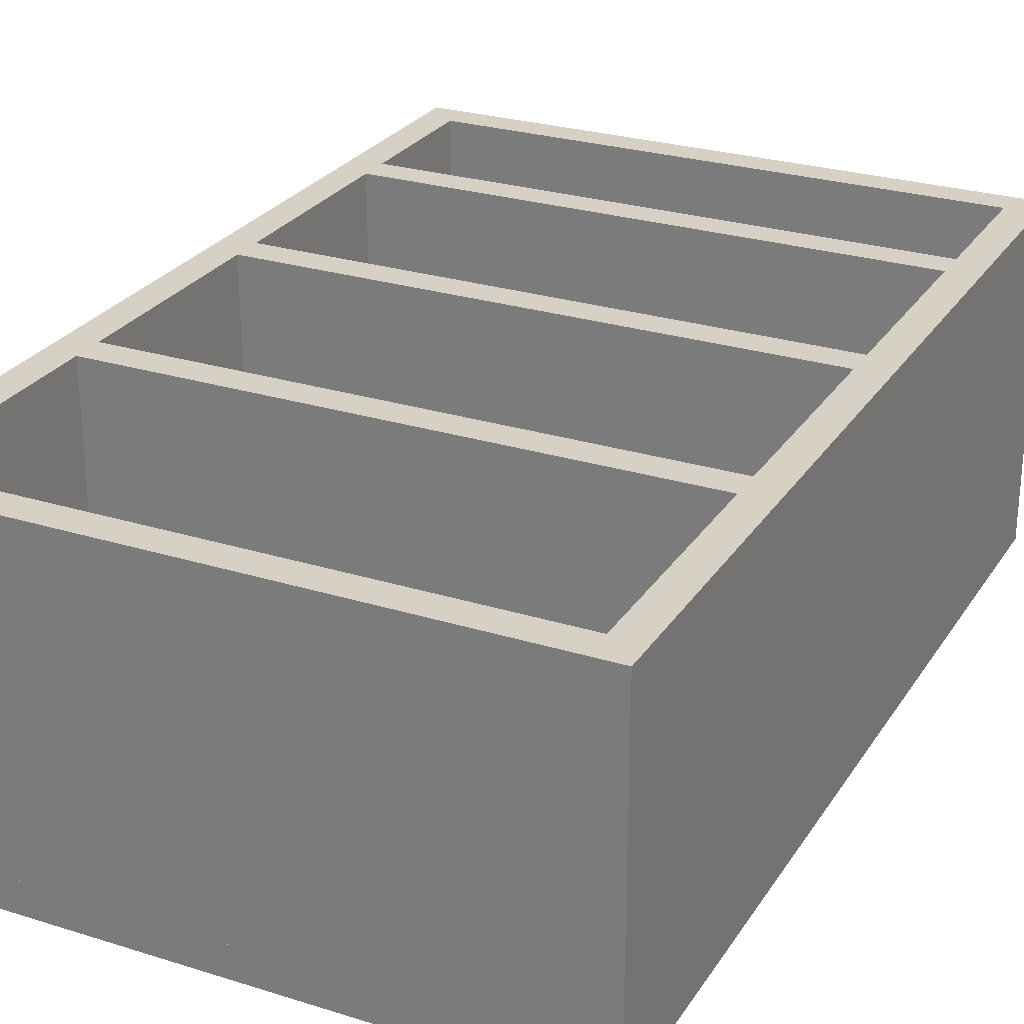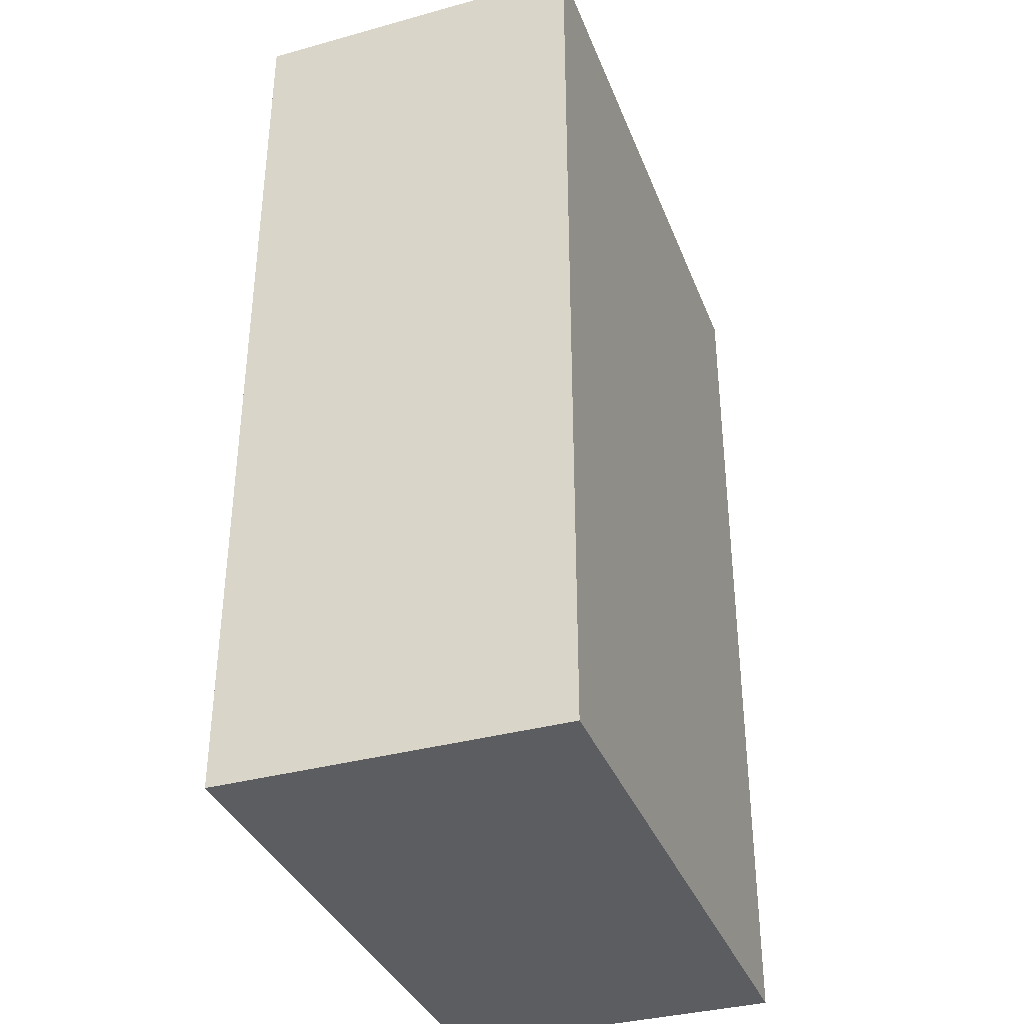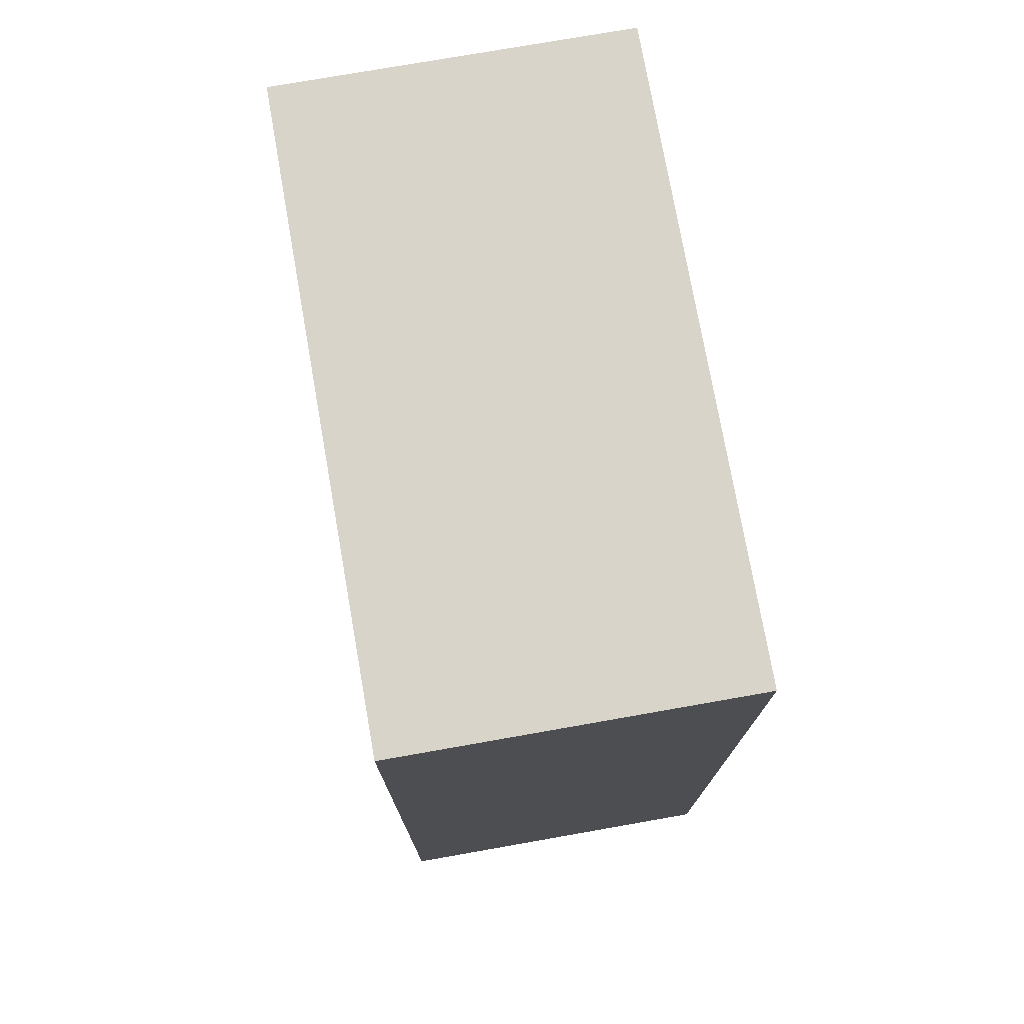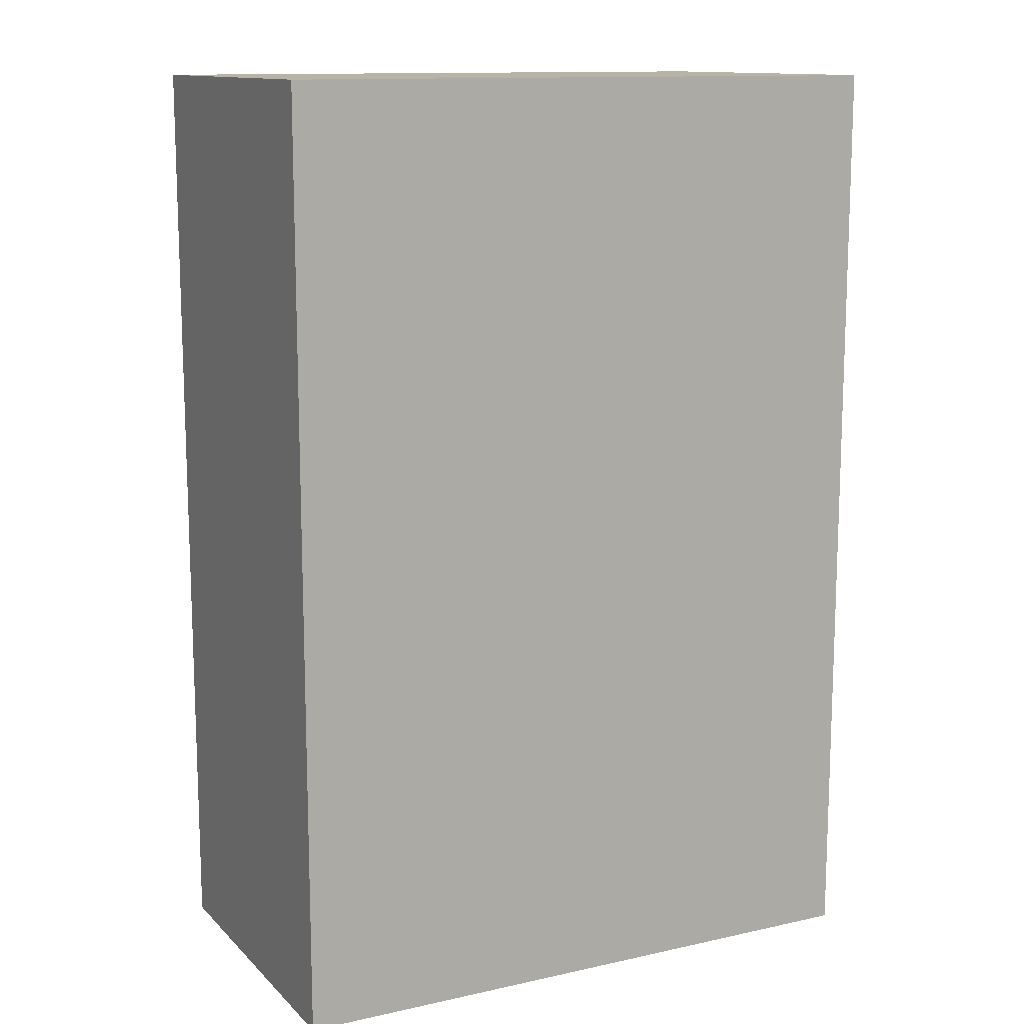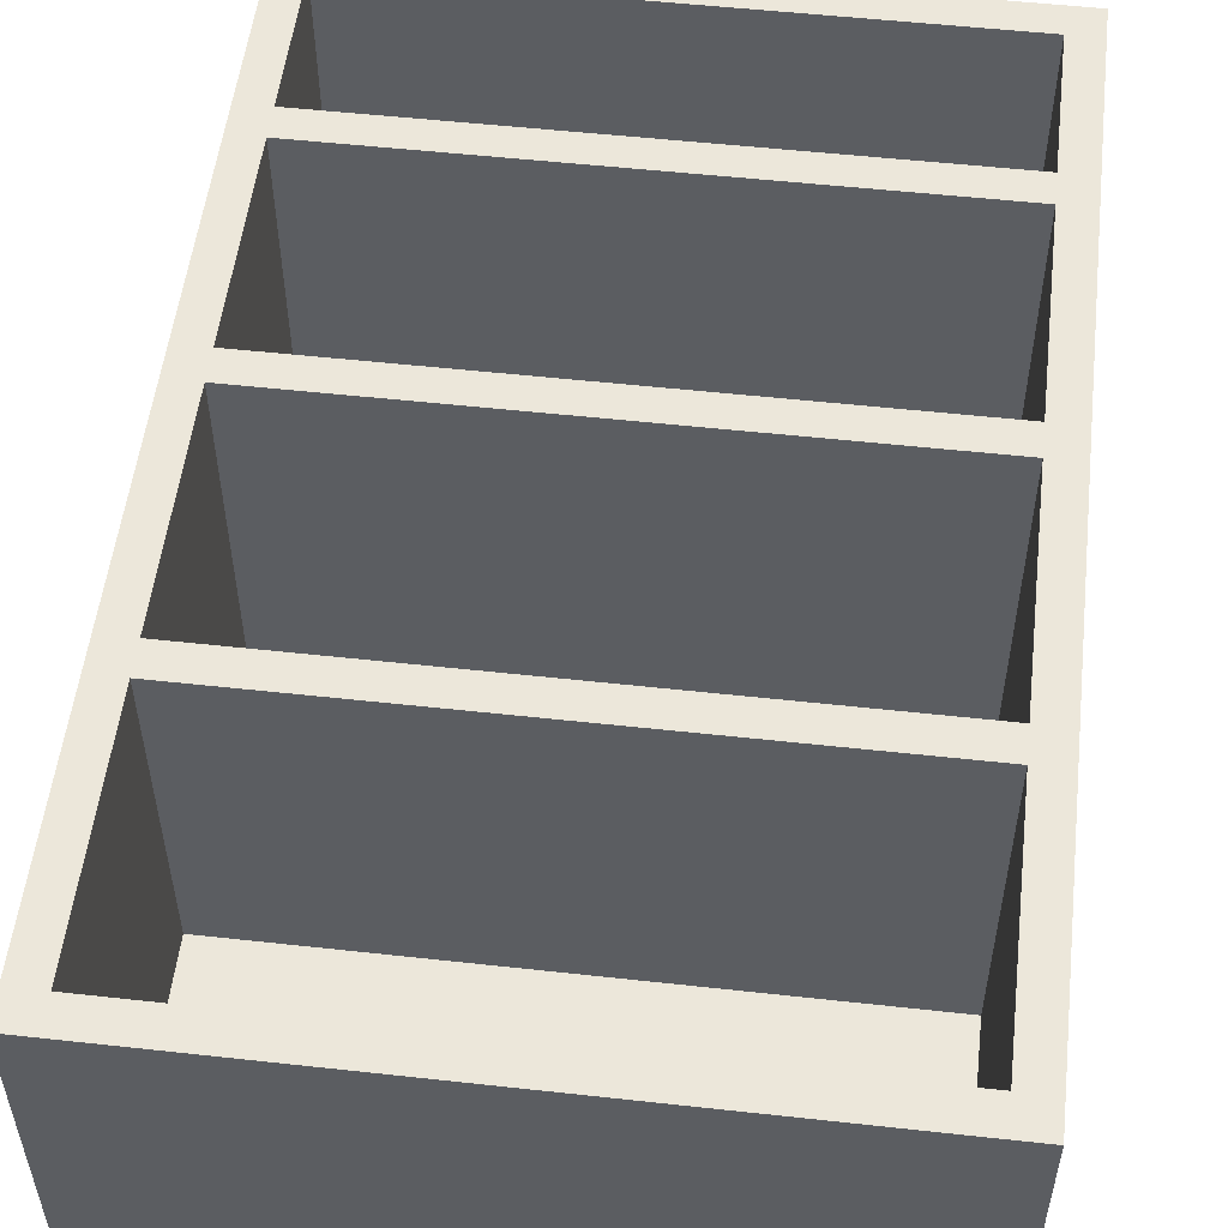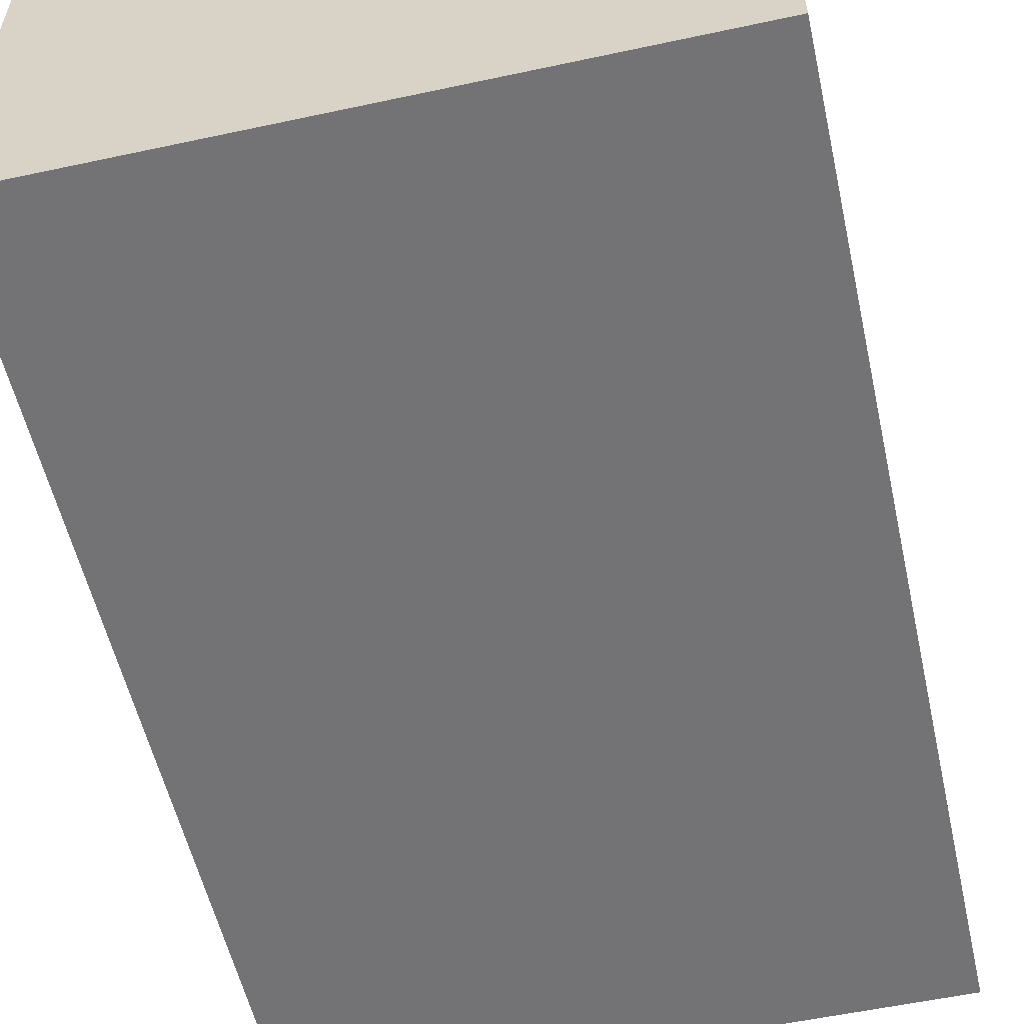
<metadata>
{"format":"obj","ext":"obj","renderer":"f3d","projection":"perspective","resolution":1024,"background":"white","views":[{"elev":26.7,"azim":-154.0,"up":"+Z"},{"elev":-36.0,"azim":109.8,"up":"+Y"},{"elev":75.4,"azim":80.0,"up":"+Y"},{"elev":12.7,"azim":153.0,"up":"+Y"},{"elev":53.6,"azim":-173.3,"up":"+Z"},{"elev":-56.0,"azim":12.7,"up":"+Z"}]}
</metadata>
<code>
g default
v -0.6 -0.00581 0.23
v 0.6 -0.00581 0.23
v -0.6 1.794 0.23
v 0.6 1.794 0.23
v -0.6 1.794 0.17
v 0.6 1.794 0.17
v -0.6 -0.00581 0.17
v 0.6 -0.00581 0.17
v -0.54 1.239 0.83
v 0.54 1.239 0.83
v -0.54 1.299 0.83
v 0.54 1.299 0.83
v -0.54 1.299 0.23
v 0.54 1.299 0.23
v -0.54 1.239 0.23
v 0.54 1.239 0.23
v -0.54 1.734 0.83
v 0.54 1.734 0.83
v -0.54 1.794 0.83
v 0.54 1.794 0.83
v -0.54 1.794 0.23
v 0.54 1.794 0.23
v -0.54 1.734 0.23
v 0.54 1.734 0.23
v -0.54 -0.00581 0.83
v -0.54 -0.00581 0.23
v -0.54 1.794 0.83
v -0.54 1.794 0.23
v -0.6 1.794 0.83
v -0.6 1.794 0.23
v -0.6 -0.00581 0.83
v -0.6 -0.00581 0.23
v -0.54 0.3244 0.83
v 0.54 0.3244 0.83
v -0.54 0.3844 0.83
v 0.54 0.3844 0.83
v -0.54 0.3844 0.23
v 0.54 0.3844 0.23
v -0.54 0.3244 0.23
v 0.54 0.3244 0.23
v 0.6 -0.00581 0.83
v 0.6 -0.00581 0.23
v 0.6 1.794 0.83
v 0.6 1.794 0.23
v 0.54 1.794 0.83
v 0.54 1.794 0.23
v 0.54 -0.00581 0.83
v 0.54 -0.00581 0.23
v -0.54 -0.00581 0.83
v 0.54 -0.00581 0.83
v -0.54 0.05419 0.83
v 0.54 0.05419 0.83
v -0.54 0.05419 0.23
v 0.54 0.05419 0.23
v -0.54 -0.00581 0.23
v 0.54 -0.00581 0.23
v -0.54 0.7682 0.83
v 0.54 0.7682 0.83
v -0.54 0.8282 0.83
v 0.54 0.8282 0.83
v -0.54 0.8282 0.23
v 0.54 0.8282 0.23
v -0.54 0.7682 0.23
v 0.54 0.7682 0.23
g estante2
f 1 2 4 3
f 3 4 6 5
f 5 6 8 7
f 7 8 2 1
f 2 8 6 4
f 7 1 3 5
f 9 10 12 11
f 11 12 14 13
f 13 14 16 15
f 15 16 10 9
f 10 16 14 12
f 15 9 11 13
f 17 18 20 19
f 19 20 22 21
f 21 22 24 23
f 23 24 18 17
f 18 24 22 20
f 23 17 19 21
f 25 26 28 27
f 27 28 30 29
f 29 30 32 31
f 31 32 26 25
f 26 32 30 28
f 31 25 27 29
f 33 34 36 35
f 35 36 38 37
f 37 38 40 39
f 39 40 34 33
f 34 40 38 36
f 39 33 35 37
f 41 42 44 43
f 43 44 46 45
f 45 46 48 47
f 47 48 42 41
f 42 48 46 44
f 47 41 43 45
f 49 50 52 51
f 51 52 54 53
f 53 54 56 55
f 55 56 50 49
f 50 56 54 52
f 55 49 51 53
f 57 58 60 59
f 59 60 62 61
f 61 62 64 63
f 63 64 58 57
f 58 64 62 60
f 63 57 59 61

</code>
